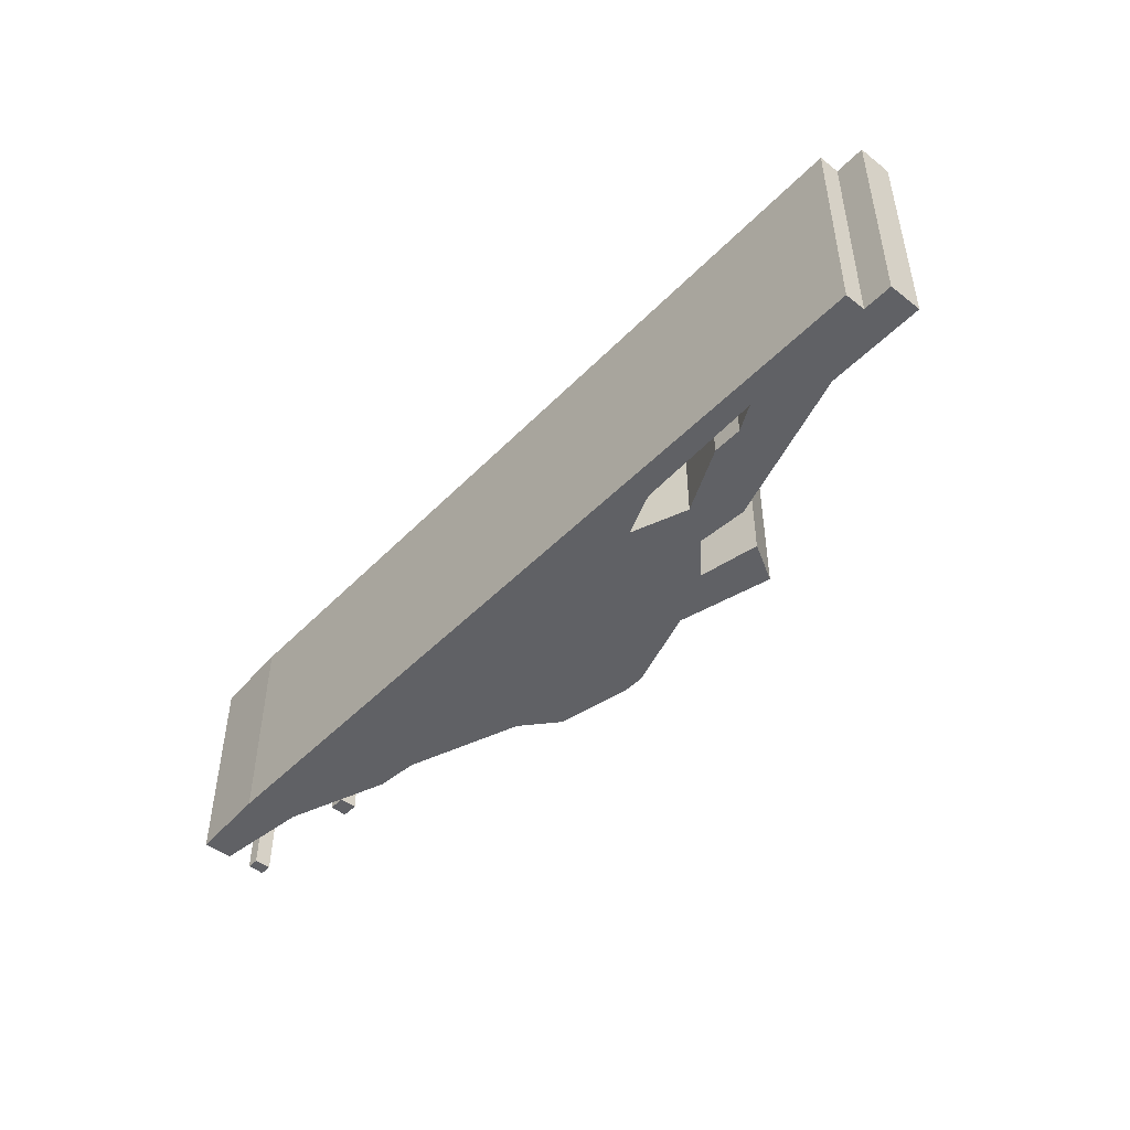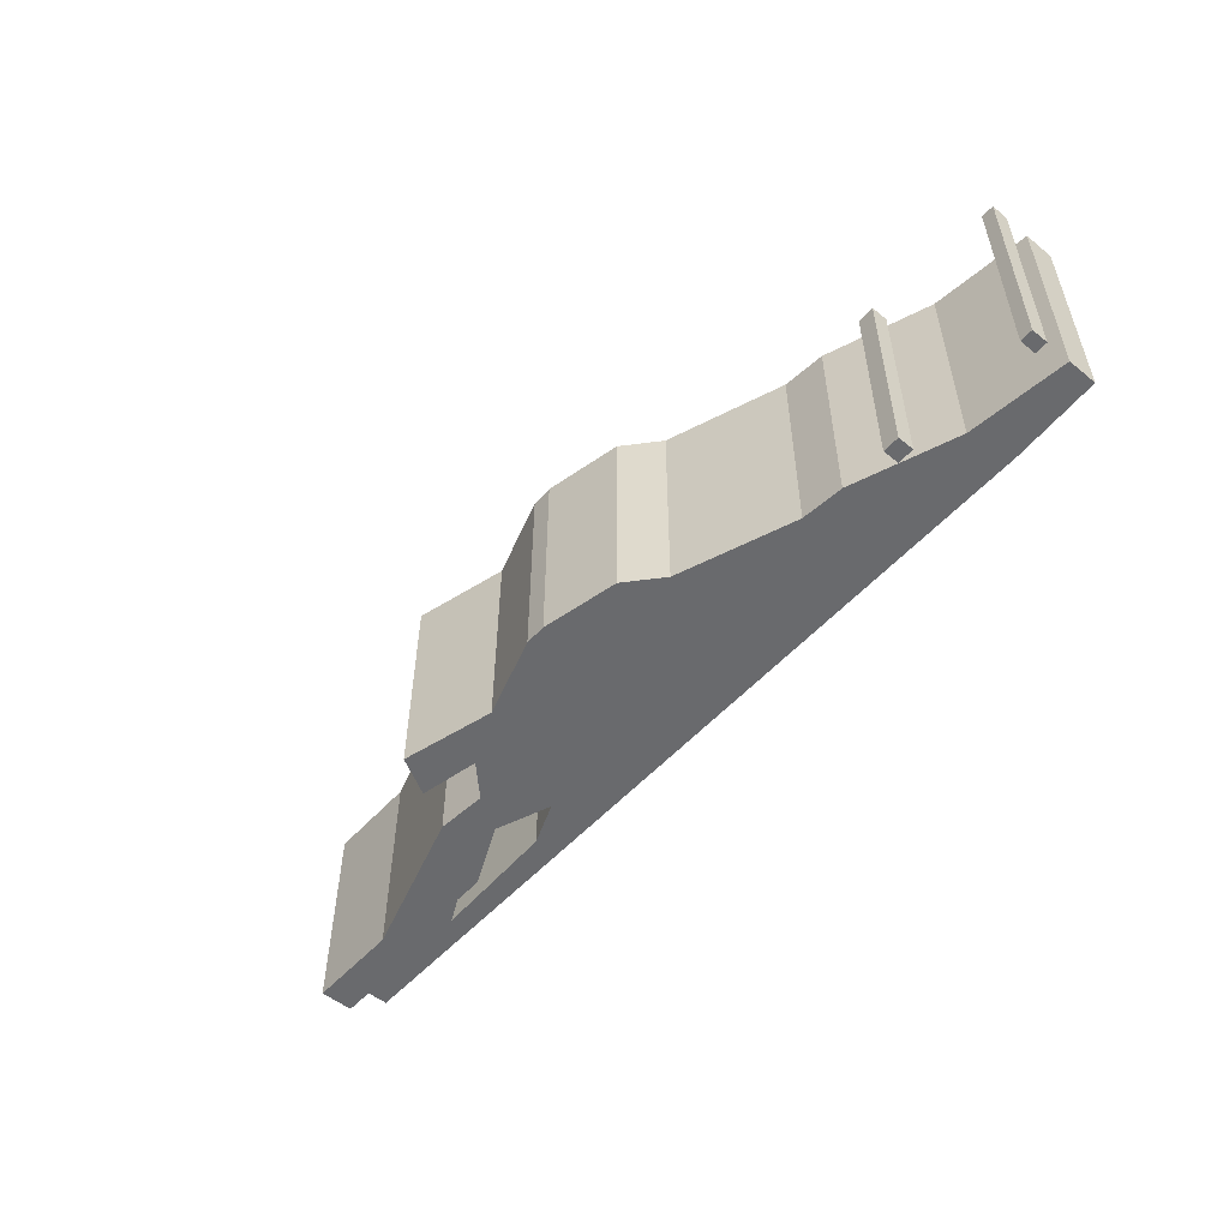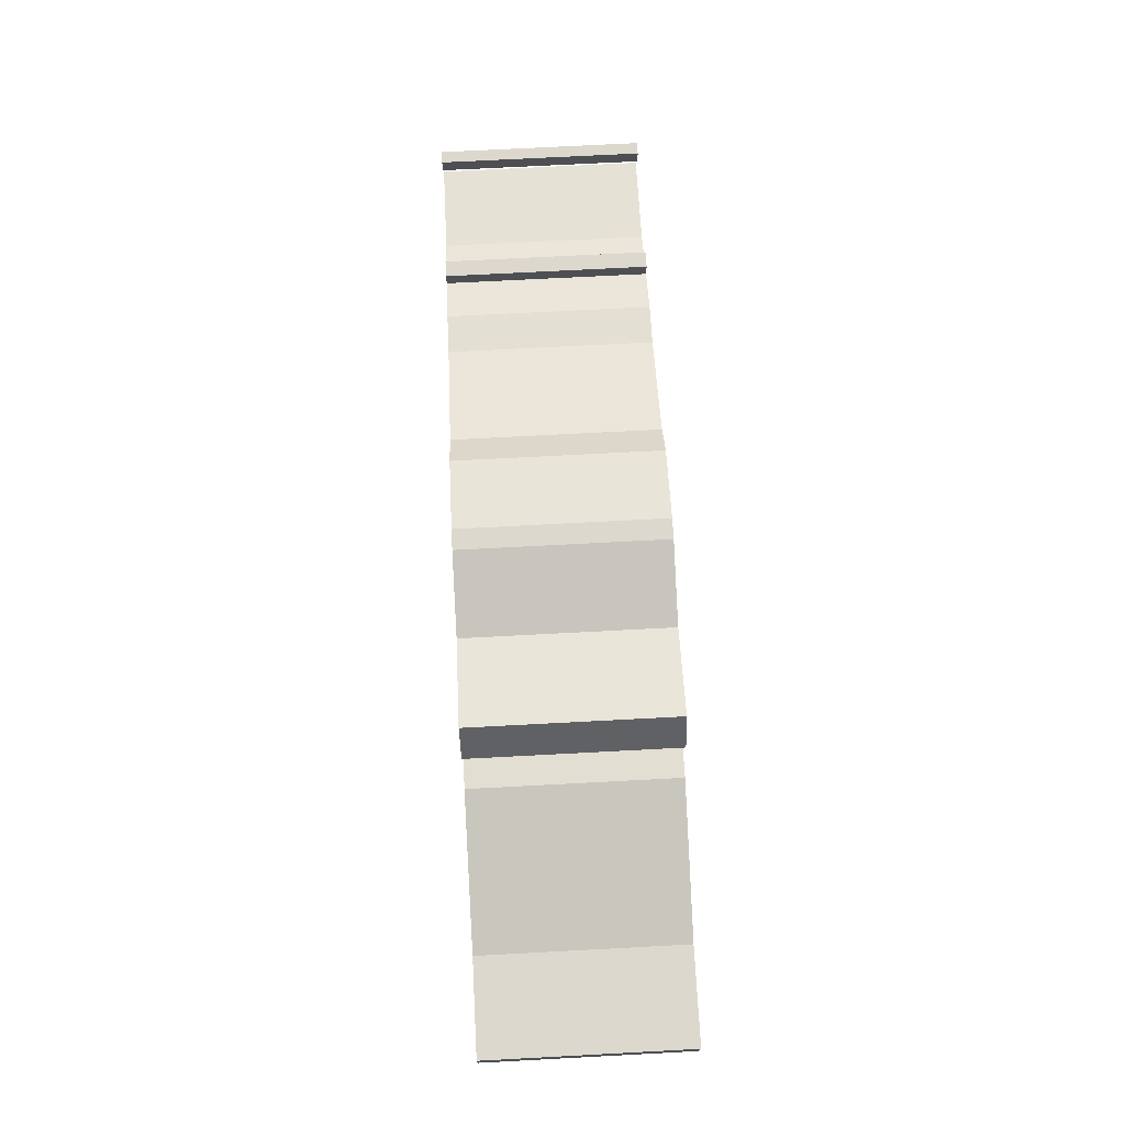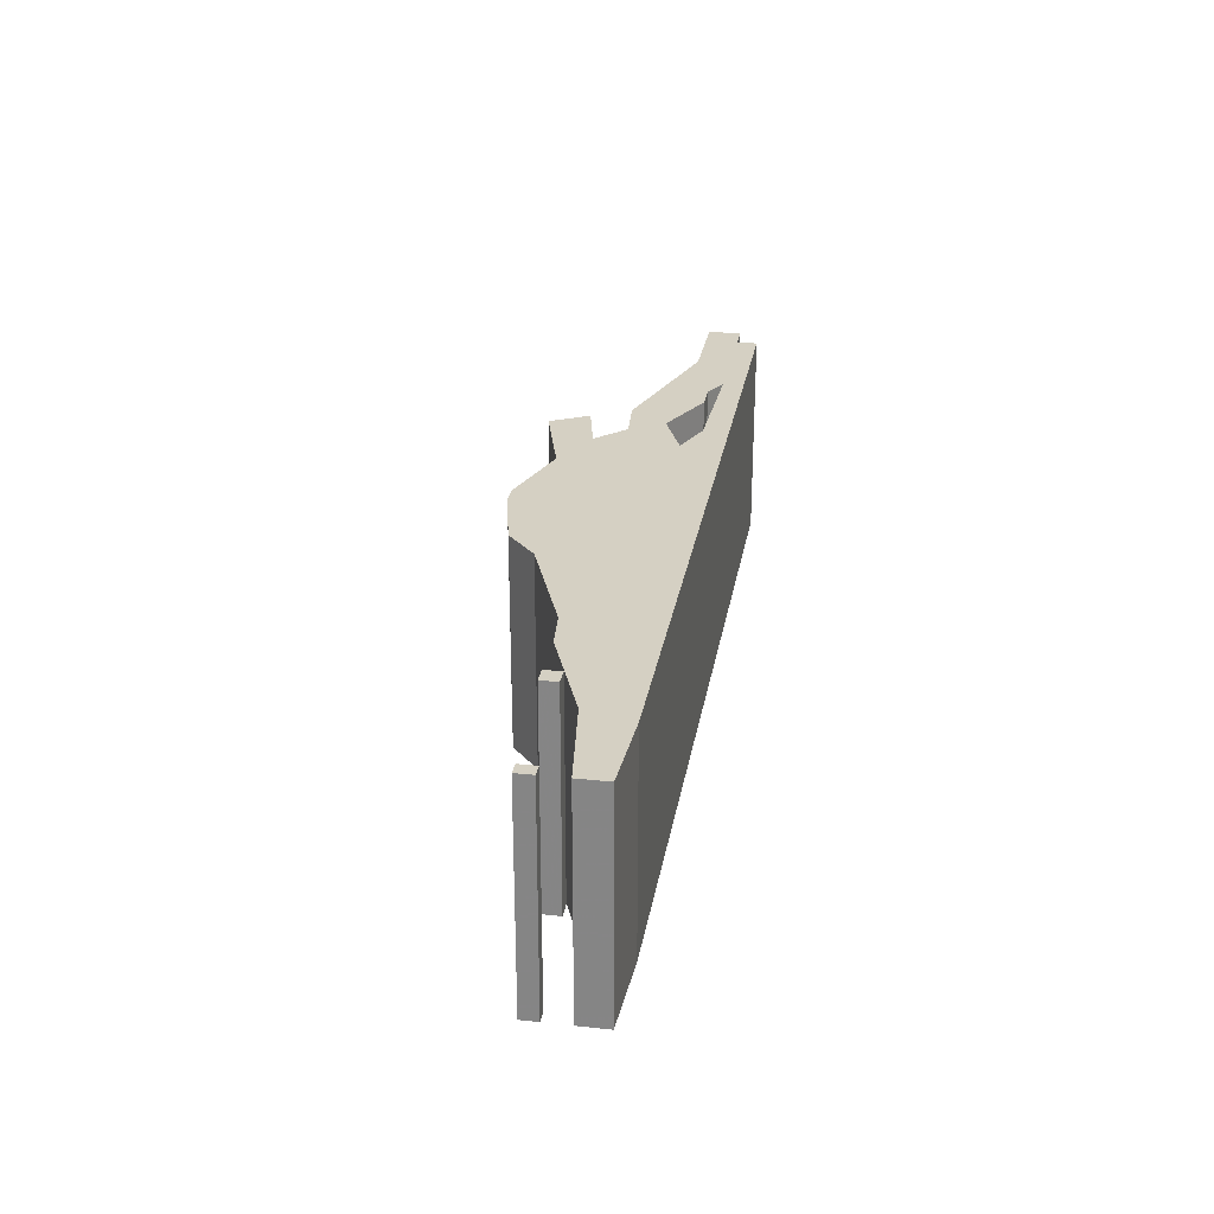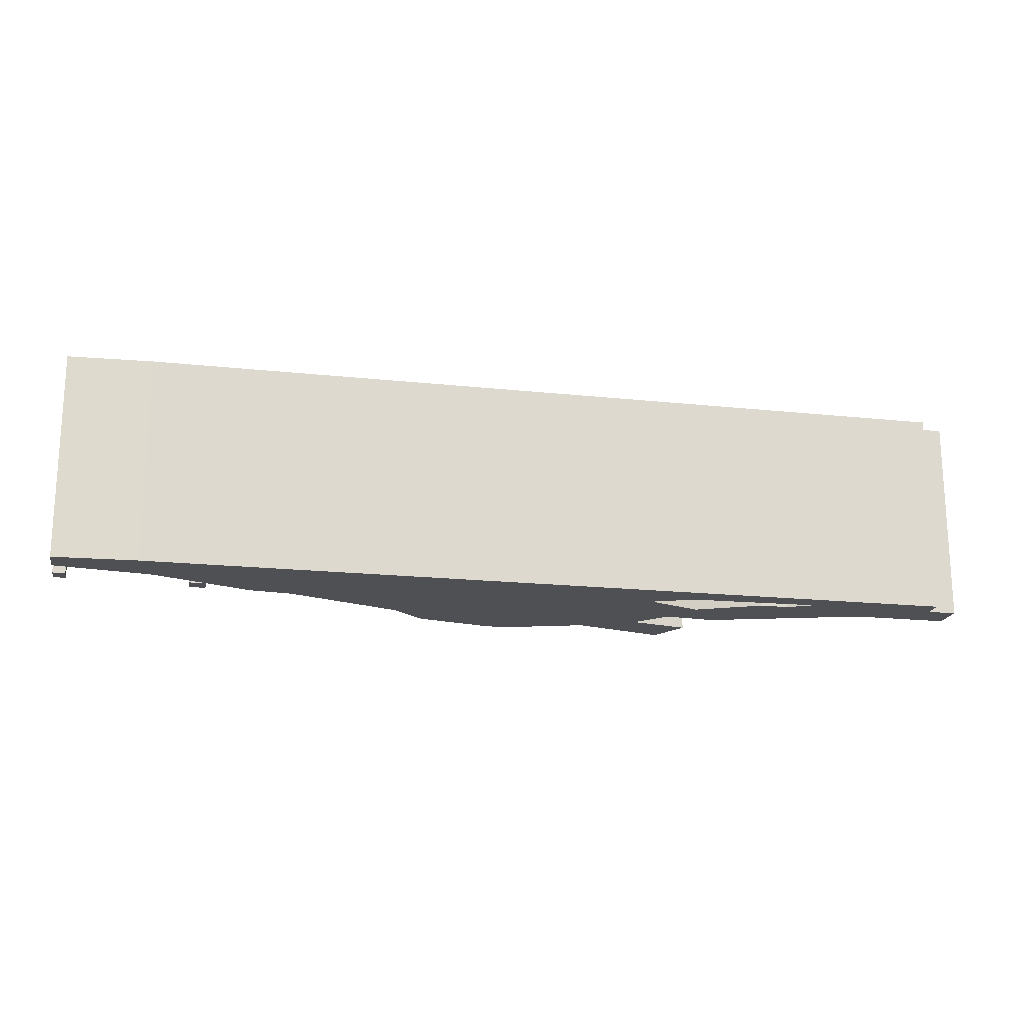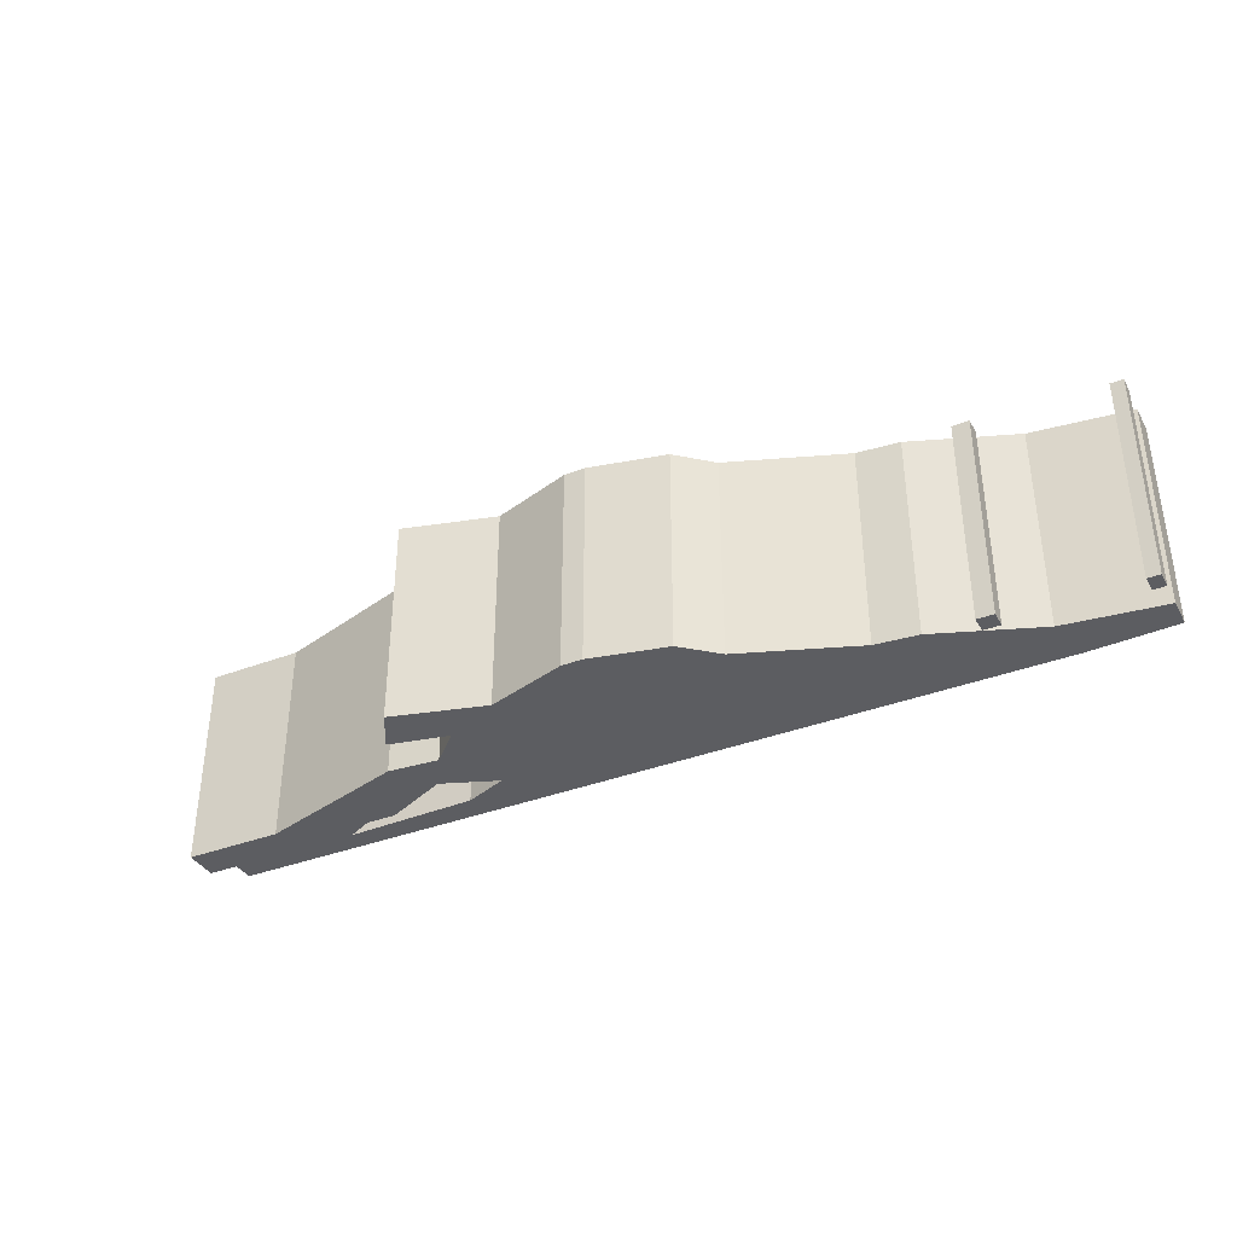
<metadata>
{"format":"obj","ext":"obj","renderer":"f3d","projection":"perspective","resolution":1024,"background":"white","views":[{"elev":-47.3,"azim":48.8,"up":"+Z"},{"elev":-53.0,"azim":-130.7,"up":"+Z"},{"elev":72.2,"azim":87.0,"up":"+Y"},{"elev":26.4,"azim":-80.5,"up":"+Z"},{"elev":-18.5,"azim":-11.7,"up":"+Z"},{"elev":-36.8,"azim":-153.6,"up":"+Z"}]}
</metadata>
<code>
g sbg_iceland_dm_submarine05_m
v -0.19 0.38 0
v -0.27 0.31 0
v -0.54 0.21 0
v -0.64 0.2 0
v -0.88 0.11 0
v -1.11 0.08 0
v -1.11 0.01 0
v -0.91 0 0
v 1.07 0 0
v 1.07 0.05 0
v 1.14 0.05 0
v 1.14 0.13 0
v 0.91 0.13 0
v 0.55 0.24 0
v 0.43 0.23 0
v 0.36 0.3 0
v 0.5 0.33 0
v 0.45 0.42 0
v 0.23 0.36 0
v 0.04 0.42 0
v -0.01 0.42 0
v 0.63 0.08 0
v 0.7 0.08 0
v 0.76 0.05 0
v 0.45 0.06 0
v 0.35 0.1 0
v 0.48 0.15 0
v -1.11 0.14 0
v -1.08 0.14 0
v -1.08 0.18 0
v -1.11 0.18 0
v -0.79 0.16 0
v -0.75 0.16 0
v -0.75 0.2 0
v -0.79 0.2 0
v -0.19 0.38 0.5
v -0.27 0.31 0.5
v -0.54 0.21 0.5
v -0.64 0.2 0.5
v -0.88 0.11 0.5
v -1.11 0.08 0.5
v -1.11 0.01 0.5
v -0.91 0 0.5
v 1.07 0 0.5
v 1.07 0.05 0.5
v 1.14 0.05 0.5
v 1.14 0.13 0.5
v 0.91 0.13 0.5
v 0.55 0.24 0.5
v 0.43 0.23 0.5
v 0.36 0.3 0.5
v 0.5 0.33 0.5
v 0.45 0.42 0.5
v 0.23 0.36 0.5
v 0.04 0.42 0.5
v -0.01 0.42 0.5
v 0.63 0.08 0.5
v 0.7 0.08 0.5
v 0.76 0.05 0.5
v 0.45 0.06 0.5
v 0.35 0.1 0.5
v 0.48 0.15 0.5
v -1.11 0.14 0.5
v -1.08 0.14 0.5
v -1.08 0.18 0.5
v -1.11 0.18 0.5
v -0.79 0.16 0.5
v -0.75 0.16 0.5
v -0.75 0.2 0.5
v -0.79 0.2 0.5
g sbg_iceland_dm_submarine05_m_0
f 21 20 26
f 19 18 16
f 18 17 16
f 2 21 26
f 15 26 16
f 15 14 27
f 13 12 10
f 24 23 13
f 12 11 10
f 13 10 9
f 26 25 8
f 6 5 8
f 7 6 8
f 5 4 8
f 22 27 14
f 20 19 26
f 26 19 16
f 3 2 26
f 4 3 8
f 15 27 26
f 3 26 8
f 9 8 25
f 9 25 24
f 13 9 24
f 23 14 13
f 1 21 2
f 23 22 14
f 31 30 29
f 31 29 28
f 35 34 33
f 35 33 32
f 21 55 20
f 55 21 56
f 19 53 18
f 53 19 54
f 17 51 16
f 51 17 52
f 18 52 17
f 52 18 53
f 16 50 15
f 50 16 51
f 15 49 14
f 49 15 50
f 13 47 12
f 47 13 48
f 24 58 23
f 58 24 59
f 11 45 10
f 45 11 46
f 12 46 11
f 46 12 47
f 10 44 9
f 44 10 45
f 26 60 25
f 60 26 61
f 6 40 5
f 40 6 41
f 7 41 6
f 41 7 42
f 8 42 7
f 42 8 43
f 5 39 4
f 39 5 40
f 22 62 27
f 62 22 57
f 20 54 19
f 54 20 55
f 3 37 2
f 37 3 38
f 4 38 3
f 38 4 39
f 27 61 26
f 61 27 62
f 9 43 8
f 43 9 44
f 25 59 24
f 59 25 60
f 14 48 13
f 48 14 49
f 1 56 21
f 56 1 36
f 2 36 1
f 36 2 37
f 23 57 22
f 57 23 58
f 30 64 29
f 64 30 65
f 31 65 30
f 65 31 66
f 29 63 28
f 63 29 64
f 28 66 31
f 66 28 63
f 34 68 33
f 68 34 69
f 35 69 34
f 69 35 70
f 33 67 32
f 67 33 68
f 32 70 35
f 70 32 67
f 61 55 56
f 51 53 54
f 51 52 53
f 61 56 37
f 51 61 50
f 62 49 50
f 45 47 48
f 48 58 59
f 45 46 47
f 44 45 48
f 43 60 61
f 43 40 41
f 43 41 42
f 43 39 40
f 49 62 57
f 61 54 55
f 51 54 61
f 61 37 38
f 43 38 39
f 61 62 50
f 43 61 38
f 60 43 44
f 59 60 44
f 59 44 48
f 48 49 58
f 37 56 36
f 49 57 58
f 64 65 66
f 63 64 66
f 68 69 70
f 67 68 70

</code>
